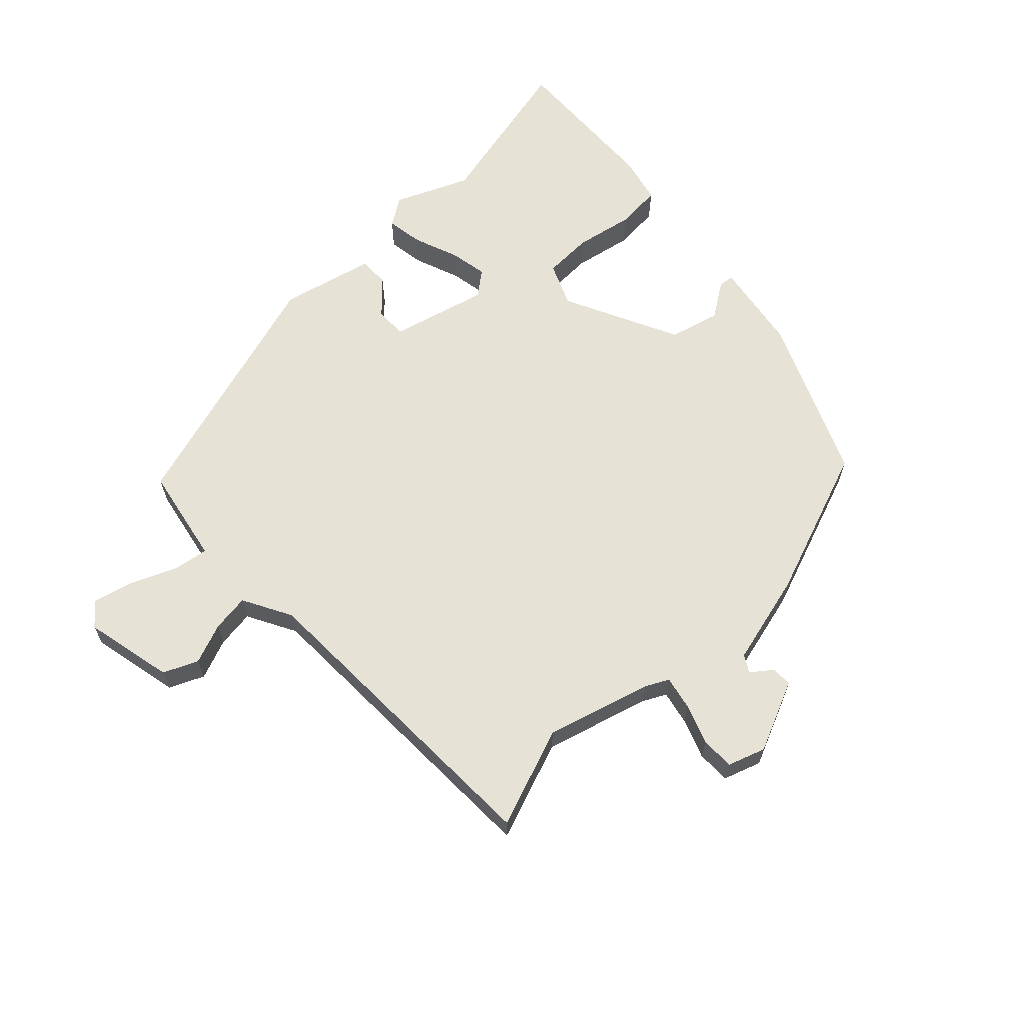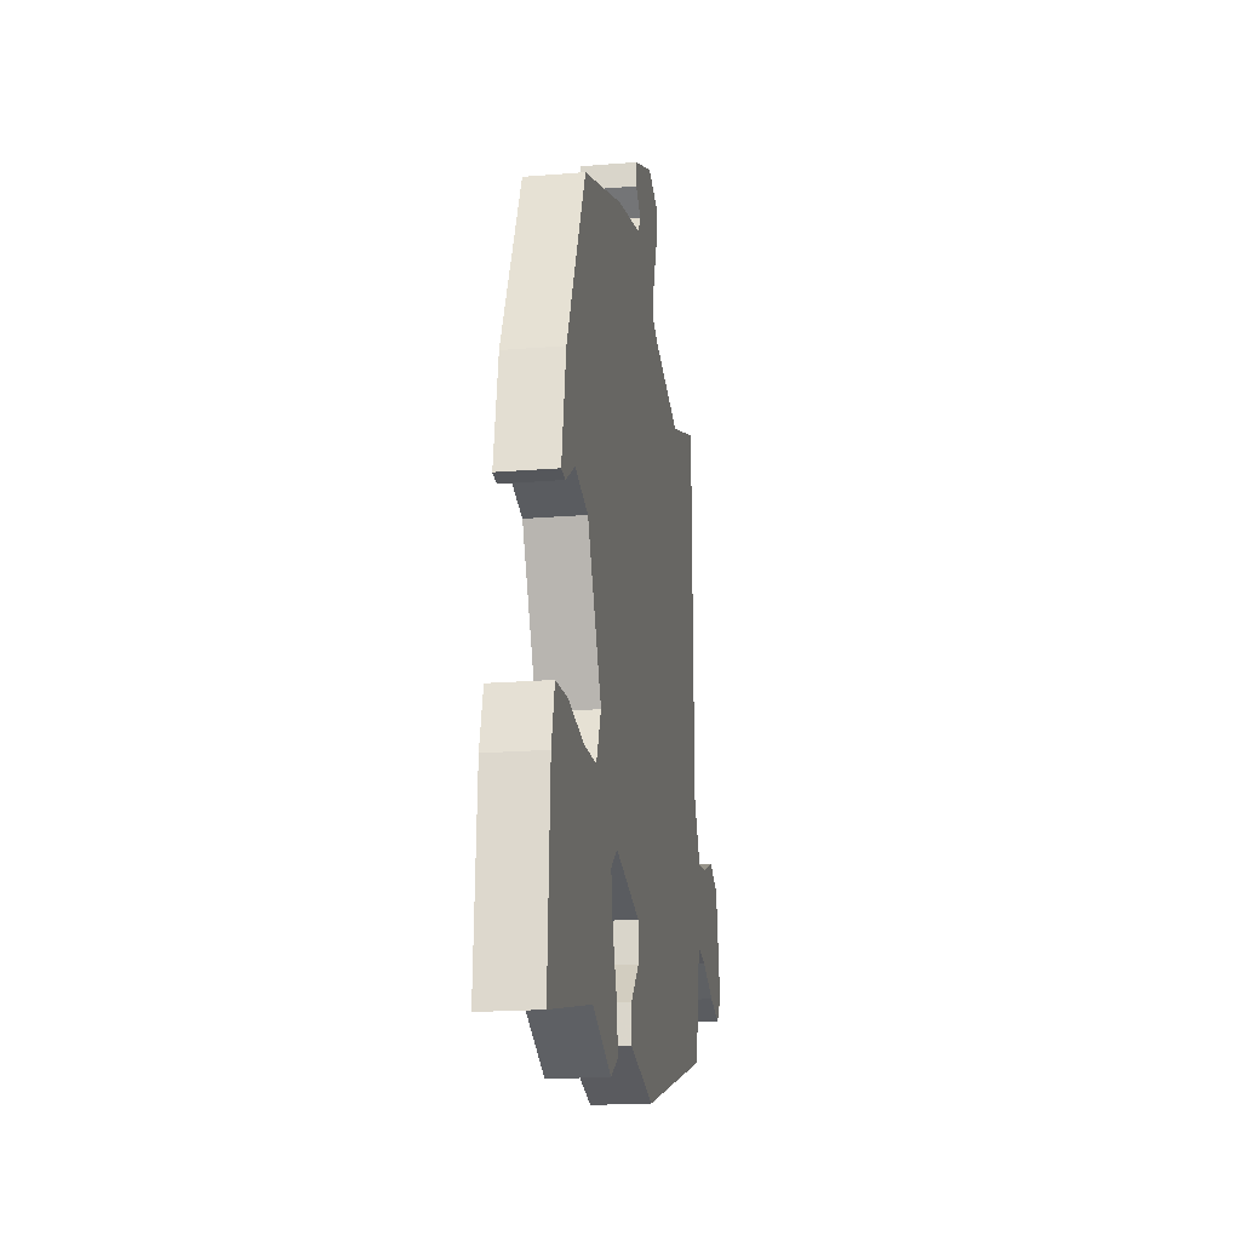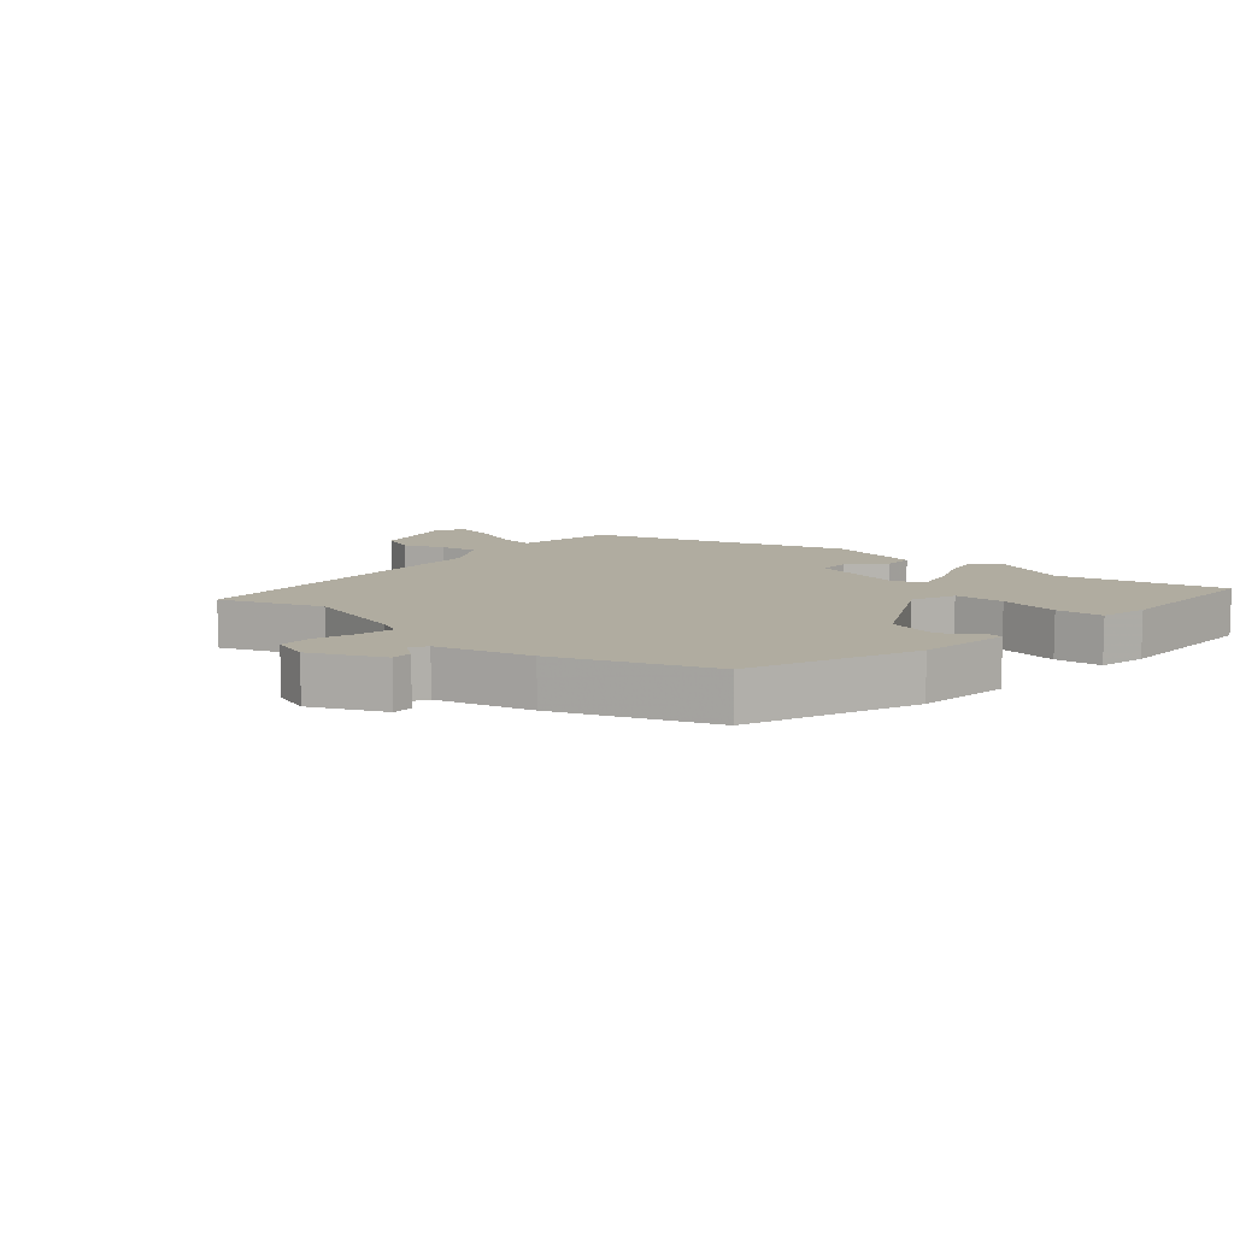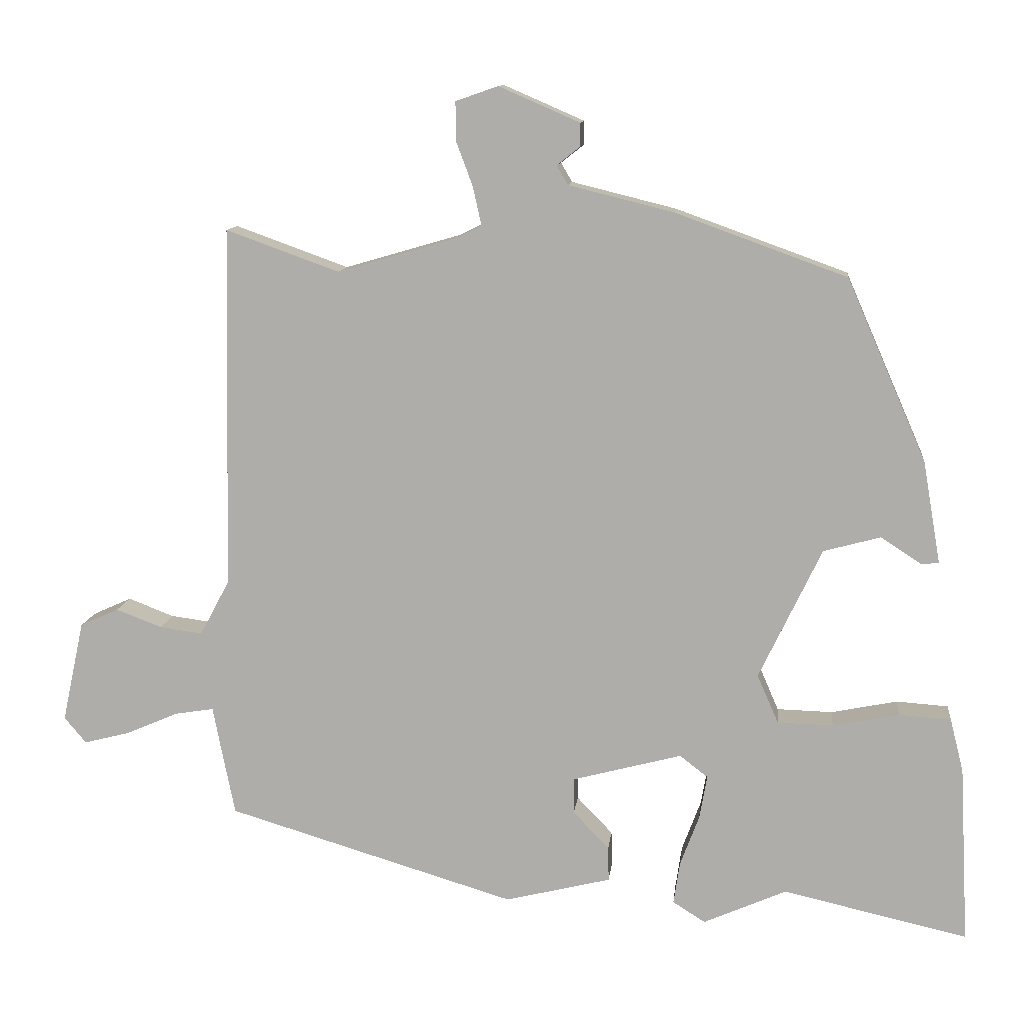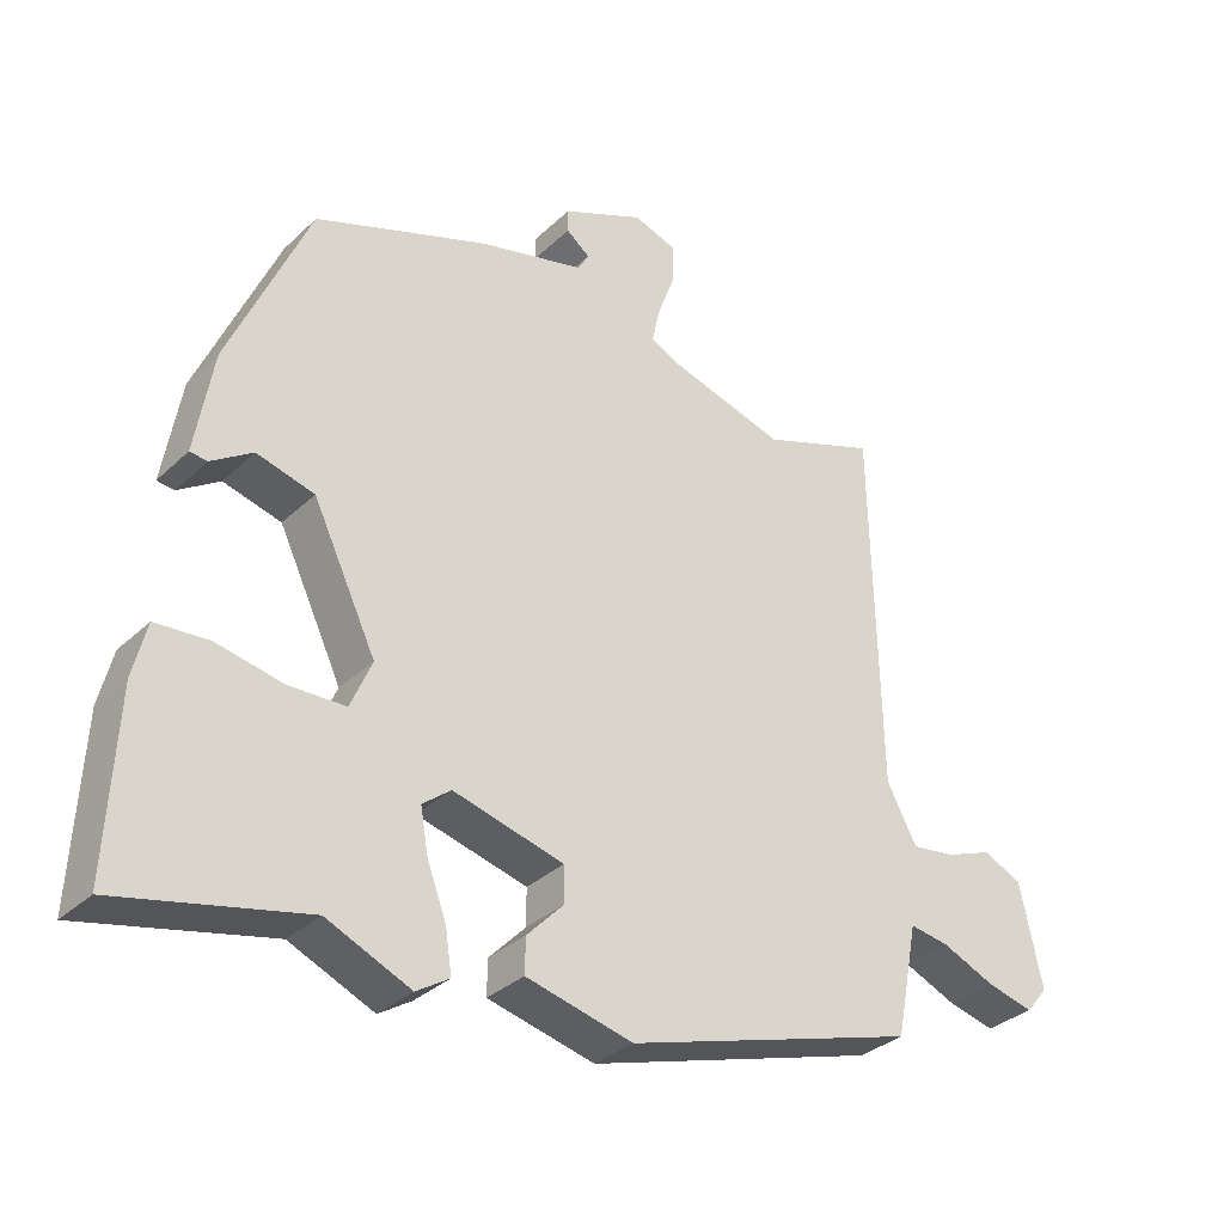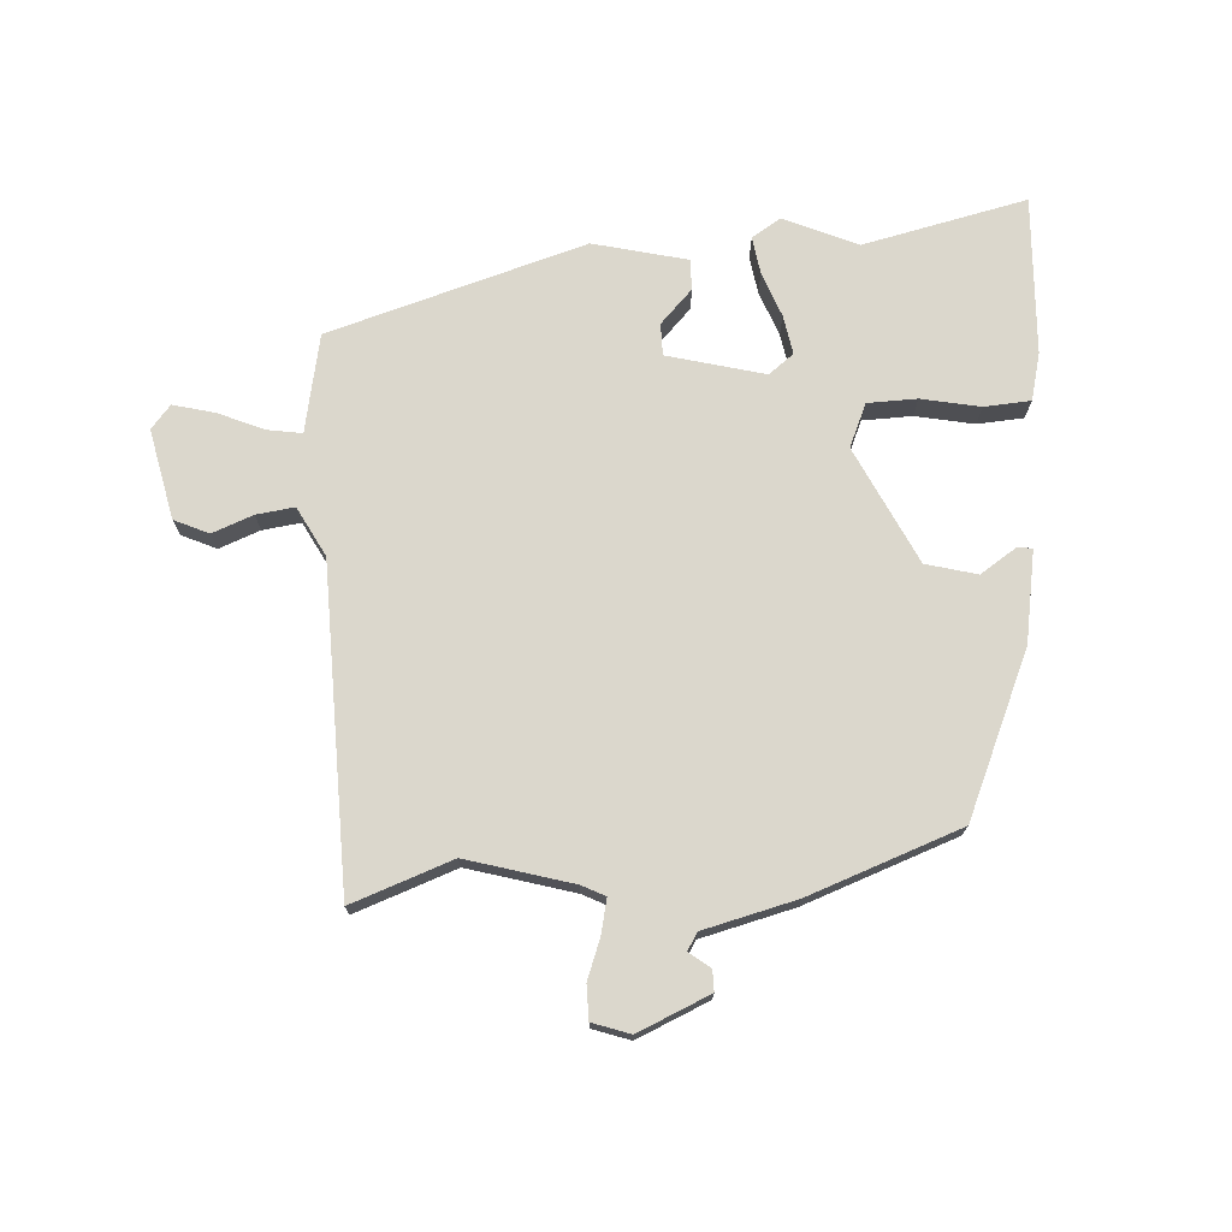
<metadata>
{"format":"obj","ext":"obj","renderer":"f3d","projection":"perspective","resolution":1024,"background":"white","views":[{"elev":64.0,"azim":-44.0,"up":"+Y"},{"elev":-19.3,"azim":98.8,"up":"+Z"},{"elev":9.9,"azim":39.6,"up":"+Y"},{"elev":11.3,"azim":6.3,"up":"+Z"},{"elev":-32.8,"azim":141.9,"up":"+Z"},{"elev":73.1,"azim":-3.7,"up":"+Y"}]}
</metadata>
<code>
v 0.562 0.07 -0.514
v 0.3 0.07 -0.455
v 0.182 0.07 -0.507
v 0.136 0.07 -0.478
v 0.145 0.07 -0.418
v 0.172 0.07 -0.346
v 0.183 0.07 -0.284
v 0.143 0.07 -0.253
v -0.012 0.07 -0.294
v -0.012 0.07 -0.345
v 0.039 0.07 -0.398
v 0.04 0.07 -0.447
v -0.11 0.07 -0.484
v -0.52 0.07 -0.361
v -0.541 0.07 -0.256
v -0.551 0.07 -0.204
v -0.606 0.07 -0.213
v -0.68 0.07 -0.245
v -0.746 0.07 -0.262
v -0.777 0.07 -0.225
v -0.746 0.07 -0.081
v -0.691 0.07 -0.056
v -0.626 0.07 -0.081
v -0.565 0.07 -0.089
v -0.523 0.07 -0.01
v -0.513 0.07 0.505
v -0.352 0.07 0.447
v -0.184 0.07 0.496
v -0.147 0.07 0.515
v -0.159 0.07 0.569
v -0.183 0.07 0.633
v -0.183 0.07 0.687
v -0.123 0.07 0.708
v -0.008 0.07 0.658
v -0.008 0.07 0.625
v -0.041 0.07 0.599
v -0.025 0.07 0.572
v 0.124 0.07 0.535
v 0.367 0.07 0.447
v 0.48 0.07 0.189
v 0.505 0.07 0.044
v 0.481 0.07 0.041
v 0.423 0.07 0.079
v 0.342 0.07 0.057
v 0.253 0.07 -0.129
v 0.283 0.07 -0.198
v 0.362 0.07 -0.2
v 0.456 0.07 -0.181
v 0.53 0.07 -0.186
v 0.549 0.07 -0.262
v 0.562 0 -0.514
v 0.3 0 -0.455
v 0.182 0 -0.507
v 0.136 0 -0.478
v 0.145 0 -0.418
v 0.172 0 -0.346
v 0.183 0 -0.284
v 0.143 0 -0.253
v -0.012 0 -0.294
v -0.012 0 -0.345
v 0.039 0 -0.398
v 0.04 0 -0.447
v -0.11 0 -0.484
v -0.52 0 -0.361
v -0.541 0 -0.256
v -0.551 0 -0.204
v -0.606 0 -0.213
v -0.68 0 -0.245
v -0.746 0 -0.262
v -0.777 0 -0.225
v -0.746 0 -0.081
v -0.691 0 -0.056
v -0.626 0 -0.081
v -0.565 0 -0.089
v -0.523 0 -0.01
v -0.513 0 0.505
v -0.352 0 0.447
v -0.184 0 0.496
v -0.147 0 0.515
v -0.159 0 0.569
v -0.183 0 0.633
v -0.183 0 0.687
v -0.123 0 0.708
v -0.008 0 0.658
v -0.008 0 0.625
v -0.041 0 0.599
v -0.025 0 0.572
v 0.124 0 0.535
v 0.367 0 0.447
v 0.48 0 0.189
v 0.505 0 0.044
v 0.481 0 0.041
v 0.423 0 0.079
v 0.342 0 0.057
v 0.253 0 -0.129
v 0.283 0 -0.198
v 0.362 0 -0.2
v 0.456 0 -0.181
v 0.53 0 -0.186
v 0.549 0 -0.262
f 50 1 2
f 49 50 2
f 48 49 2
f 47 48 2
f 4 5 6
f 3 4 6
f 2 3 6
f 47 2 6
f 46 47 6
f 45 46 6 7
f 41 42 43
f 40 41 43
f 39 40 43
f 38 39 43
f 37 38 43
f 37 43 44
f 34 35 36
f 33 34 36
f 32 33 36
f 31 32 36
f 30 31 36
f 29 30 36 37
f 37 44 45
f 29 37 45
f 28 29 45
f 25 26 27
f 21 22 23
f 20 21 23
f 19 20 23
f 18 19 23
f 17 18 23
f 16 17 23 24
f 16 24 25
f 15 16 25
f 14 15 25
f 13 14 25
f 12 13 25
f 11 12 25
f 10 11 25
f 45 7 8
f 28 45 8
f 27 28 8
f 9 10 25 27
f 8 9 27
f 52 51 100
f 52 100 99
f 52 99 98
f 52 98 97
f 56 55 54
f 56 54 53
f 56 53 52
f 56 52 97
f 56 97 96
f 57 56 96 95
f 93 92 91
f 93 91 90
f 93 90 89
f 93 89 88
f 93 88 87
f 94 93 87
f 86 85 84
f 86 84 83
f 86 83 82
f 86 82 81
f 86 81 80
f 87 86 80 79
f 95 94 87
f 95 87 79
f 95 79 78
f 77 76 75
f 73 72 71
f 73 71 70
f 73 70 69
f 73 69 68
f 73 68 67
f 74 73 67 66
f 75 74 66
f 75 66 65
f 75 65 64
f 75 64 63
f 75 63 62
f 75 62 61
f 75 61 60
f 58 57 95
f 58 95 78
f 58 78 77
f 77 75 60 59
f 77 59 58
f 1 51 52 2
f 2 52 53 3
f 3 53 54 4
f 4 54 55 5
f 5 55 56 6
f 6 56 57 7
f 7 57 58 8
f 8 58 59 9
f 9 59 60 10
f 10 60 61 11
f 11 61 62 12
f 12 62 63 13
f 13 63 64 14
f 14 64 65 15
f 15 65 66 16
f 16 66 67 17
f 17 67 68 18
f 18 68 69 19
f 19 69 70 20
f 20 70 71 21
f 21 71 72 22
f 22 72 73 23
f 23 73 74 24
f 24 74 75 25
f 25 75 76 26
f 26 76 77 27
f 27 77 78 28
f 28 78 79 29
f 29 79 80 30
f 30 80 81 31
f 31 81 82 32
f 32 82 83 33
f 33 83 84 34
f 34 84 85 35
f 35 85 86 36
f 36 86 87 37
f 37 87 88 38
f 38 88 89 39
f 39 89 90 40
f 40 90 91 41
f 41 91 92 42
f 42 92 93 43
f 43 93 94 44
f 44 94 95 45
f 45 95 96 46
f 46 96 97 47
f 47 97 98 48
f 48 98 99 49
f 49 99 100 50
f 50 100 51 1

</code>
